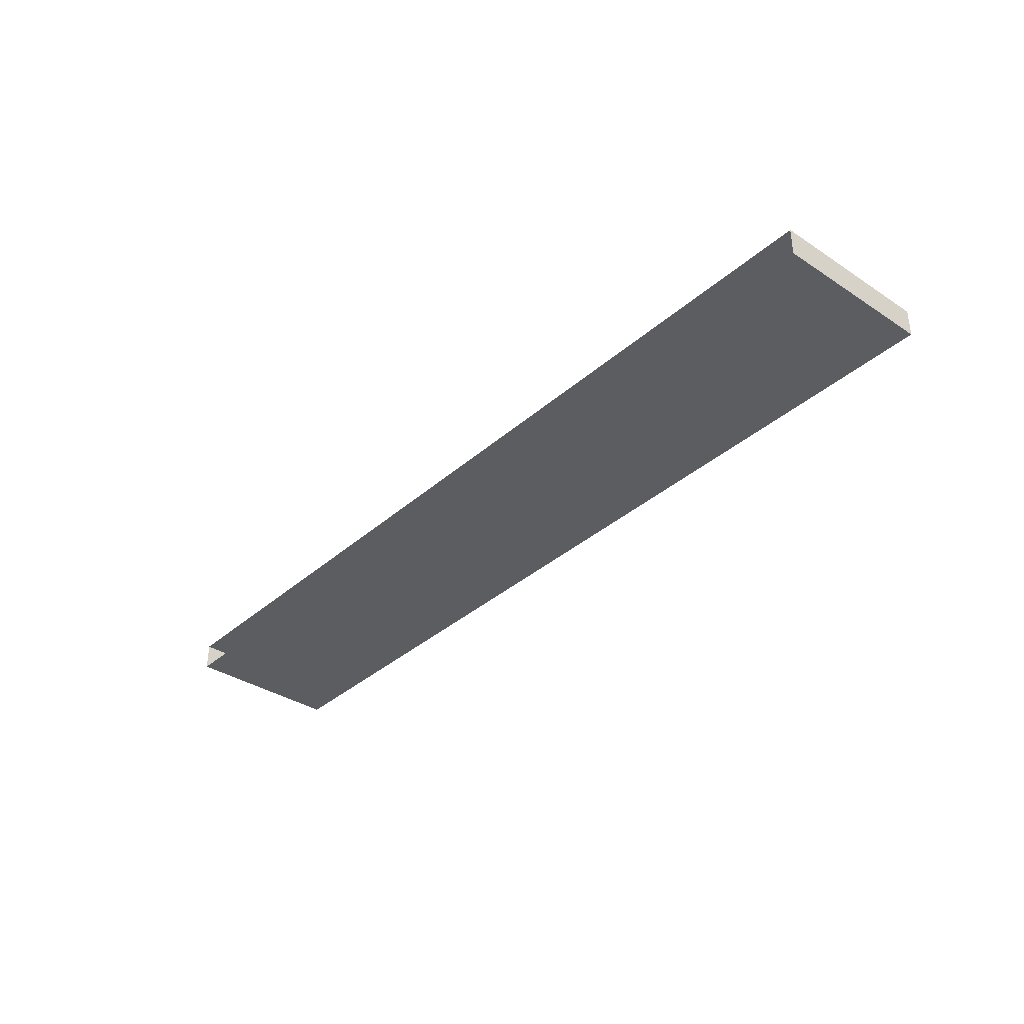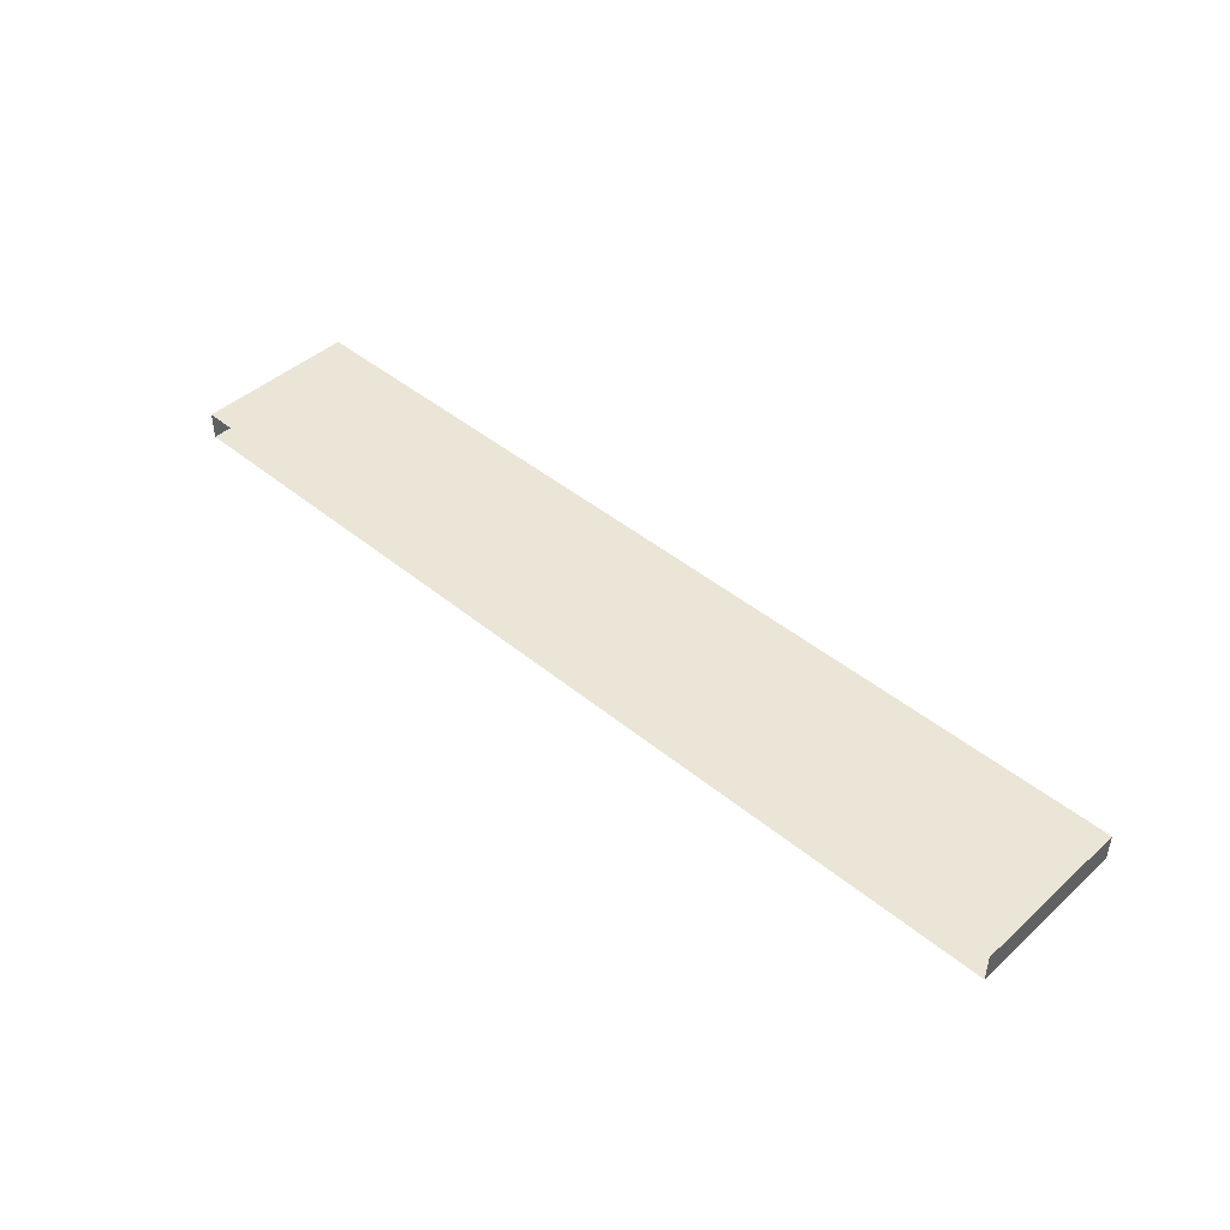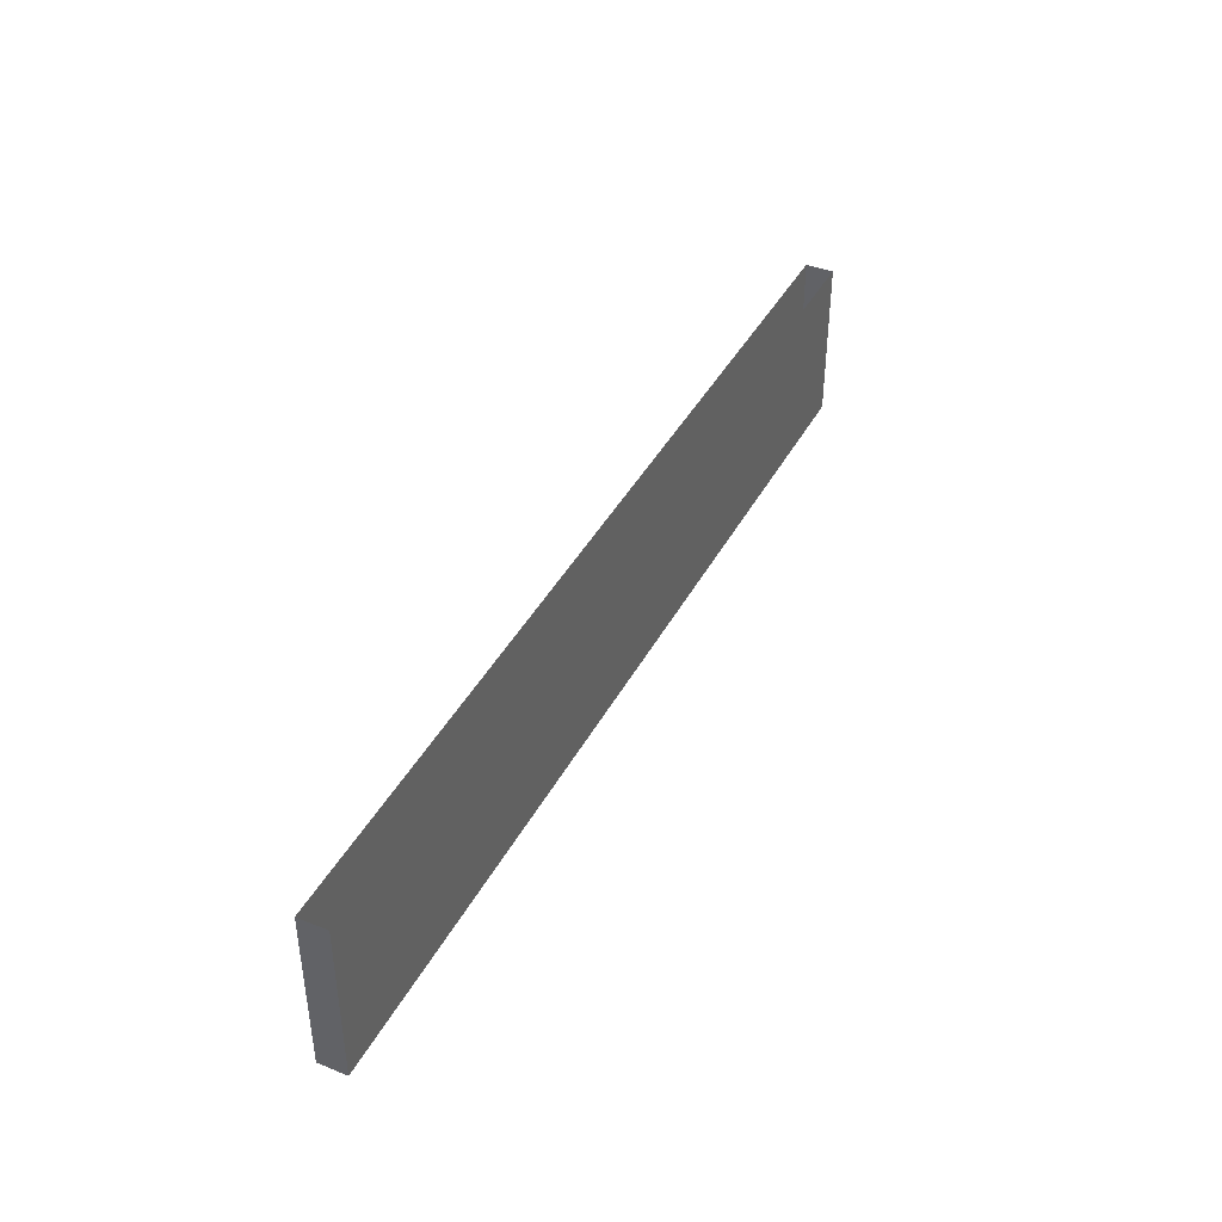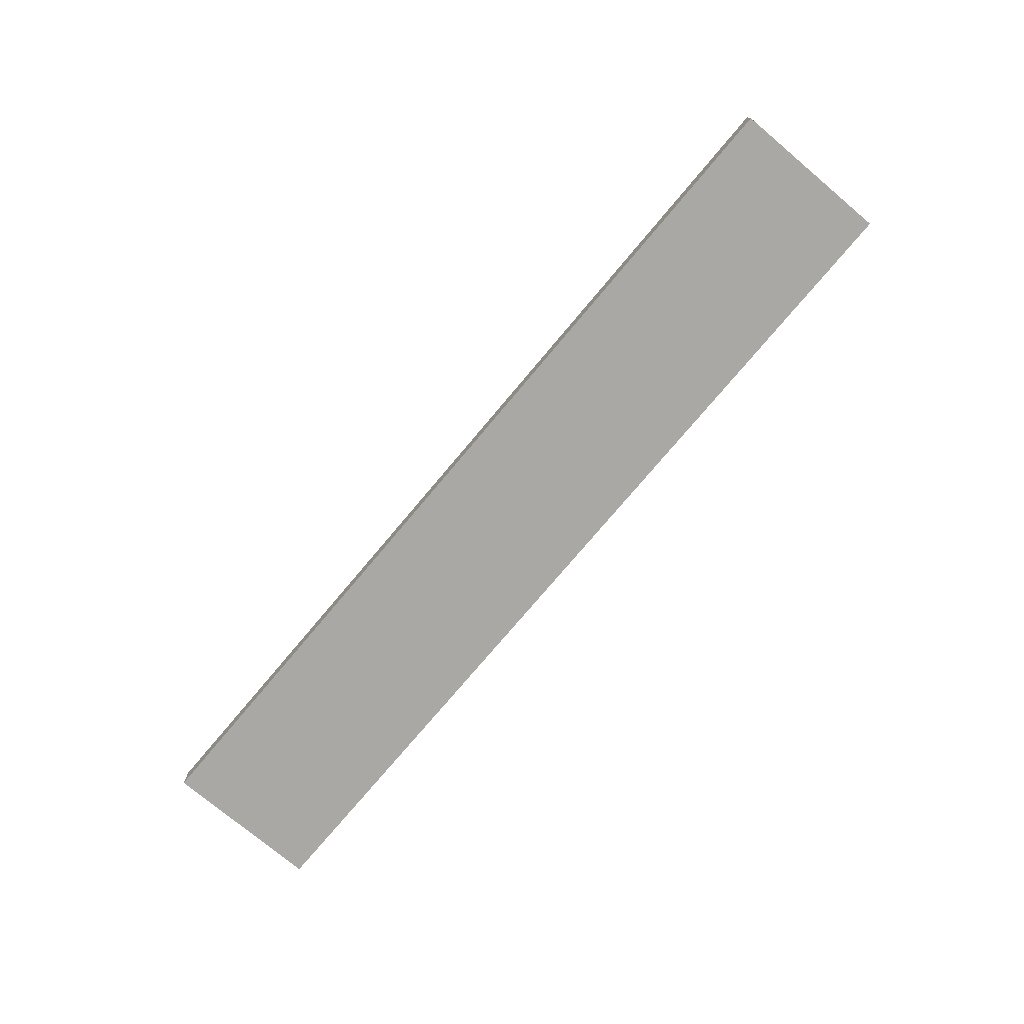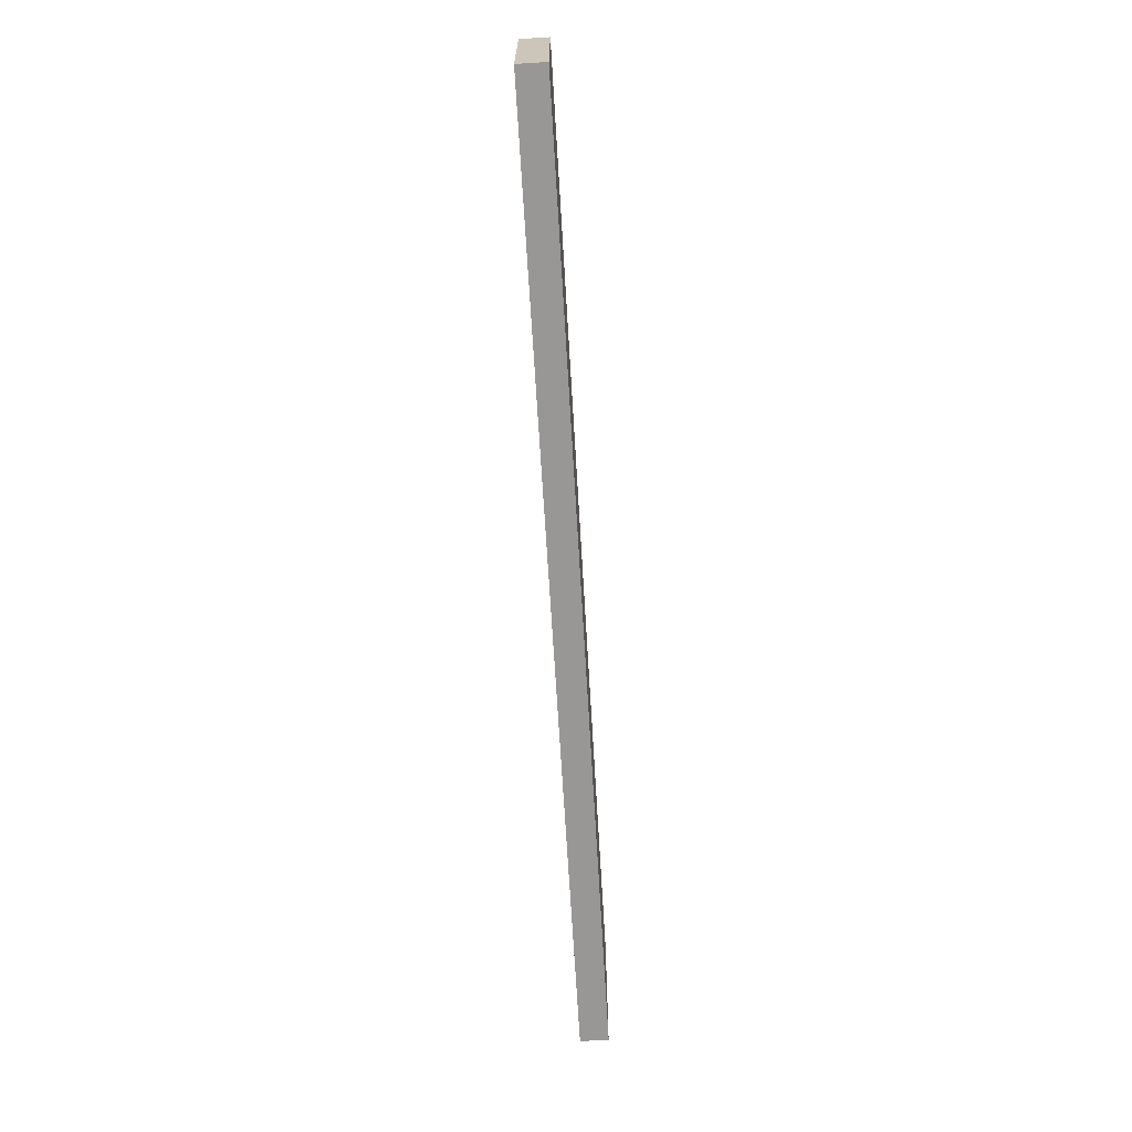
<metadata>
{"format":"obj","ext":"obj","renderer":"f3d","projection":"perspective","resolution":1024,"background":"white","views":[{"elev":-35.6,"azim":-130.9,"up":"+Z"},{"elev":44.4,"azim":-136.2,"up":"+Z"},{"elev":41.0,"azim":116.0,"up":"+Y"},{"elev":-75.1,"azim":50.0,"up":"+Z"},{"elev":-68.2,"azim":-86.6,"up":"+Y"}]}
</metadata>
<code>
v -1.902 0.1555 2.35
v -1.902 0.4455 2.35
v -1.902 0.4455 2.3
v -1.902 0.1555 2.3
v -0.2318 0.4455 2.3
v -0.2318 0.4455 2.35
v -0.2318 0.1555 2.35
v -0.2318 0.1555 2.3
v -1.902 0.4455 2.3
v -0.2318 0.4455 2.3
v -0.2318 0.1555 2.3
v -1.902 0.1555 2.3
v -0.2318 0.1555 2.35
v -0.2318 0.4455 2.35
v -1.902 0.4455 2.35
v -1.902 0.1555 2.35
v -0.2318 0.1555 2.3
v -0.2318 0.1555 2.35
v -1.902 0.1555 2.35
v -1.902 0.1555 2.3
f 1 2 3
f 1 3 4
f 5 6 7
f 5 7 8
f 9 10 11
f 9 11 12
f 13 14 15
f 13 15 16
f 17 18 19
f 17 19 20

</code>
